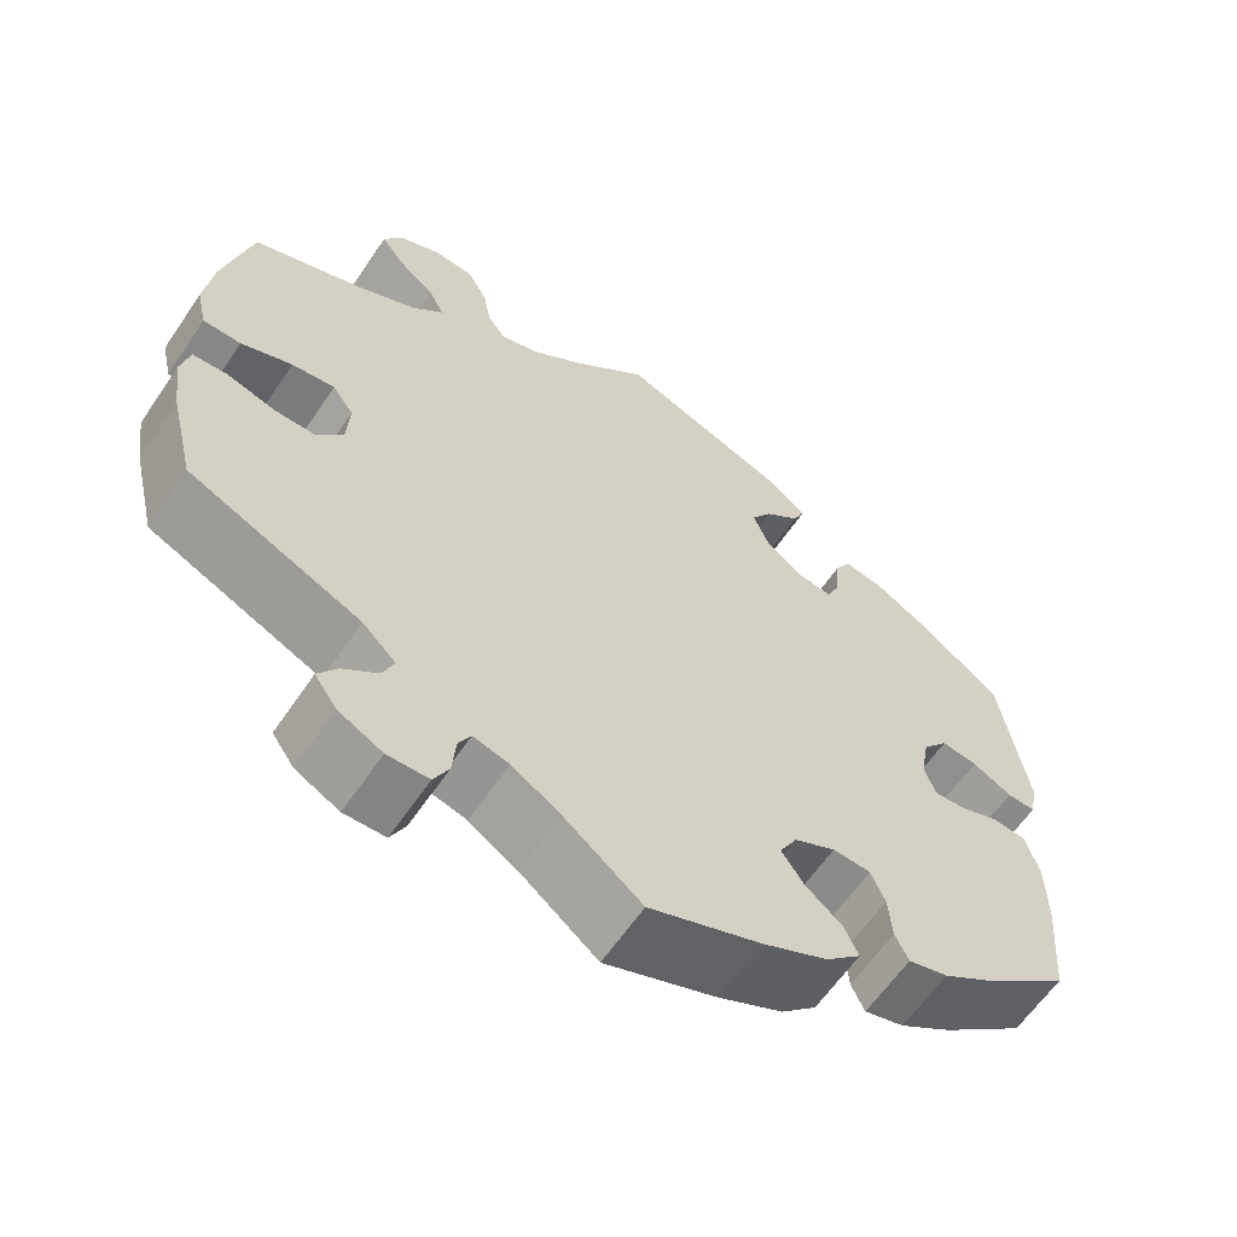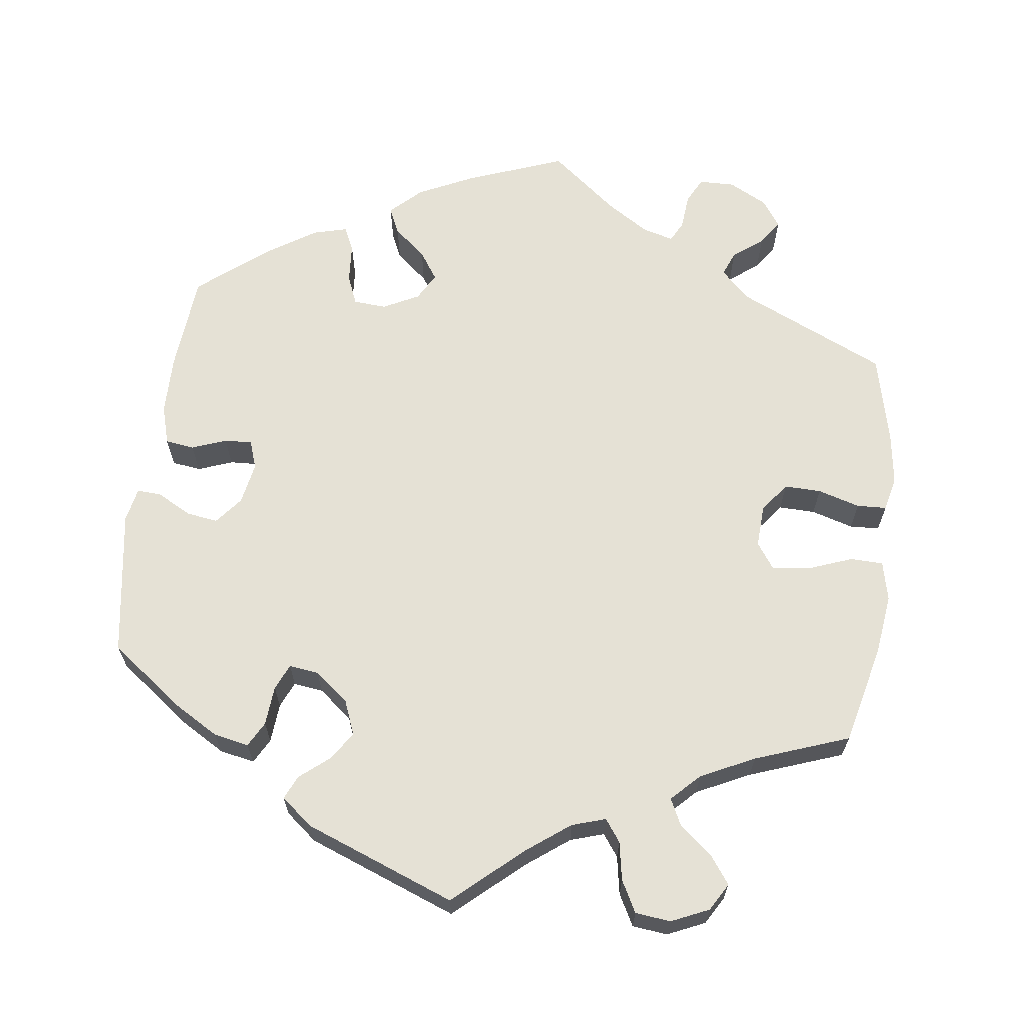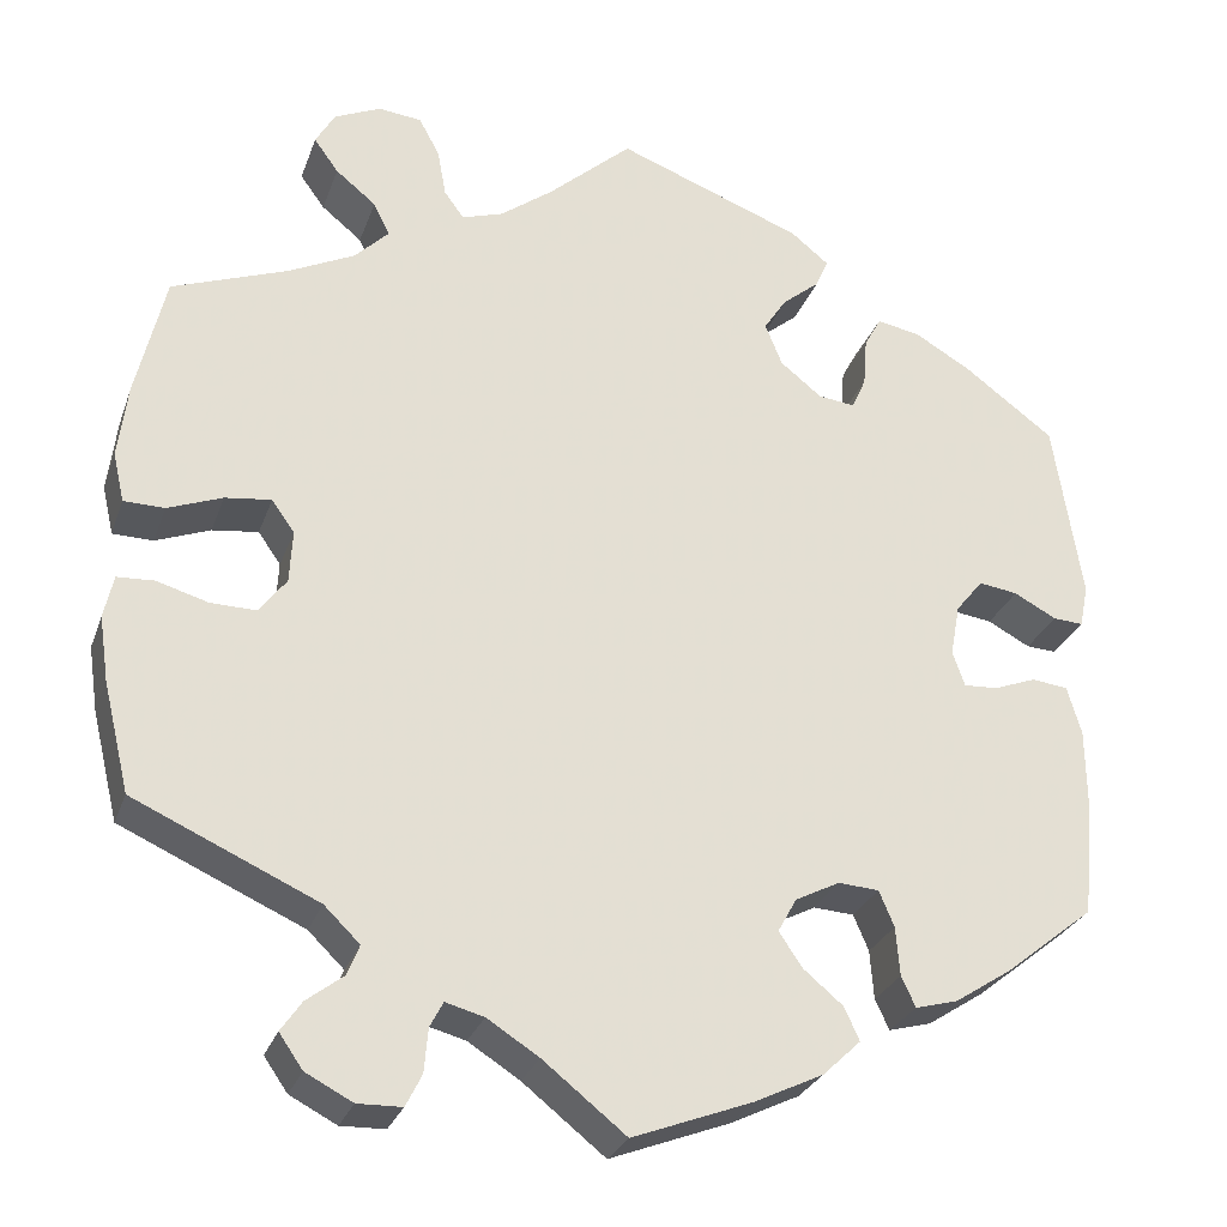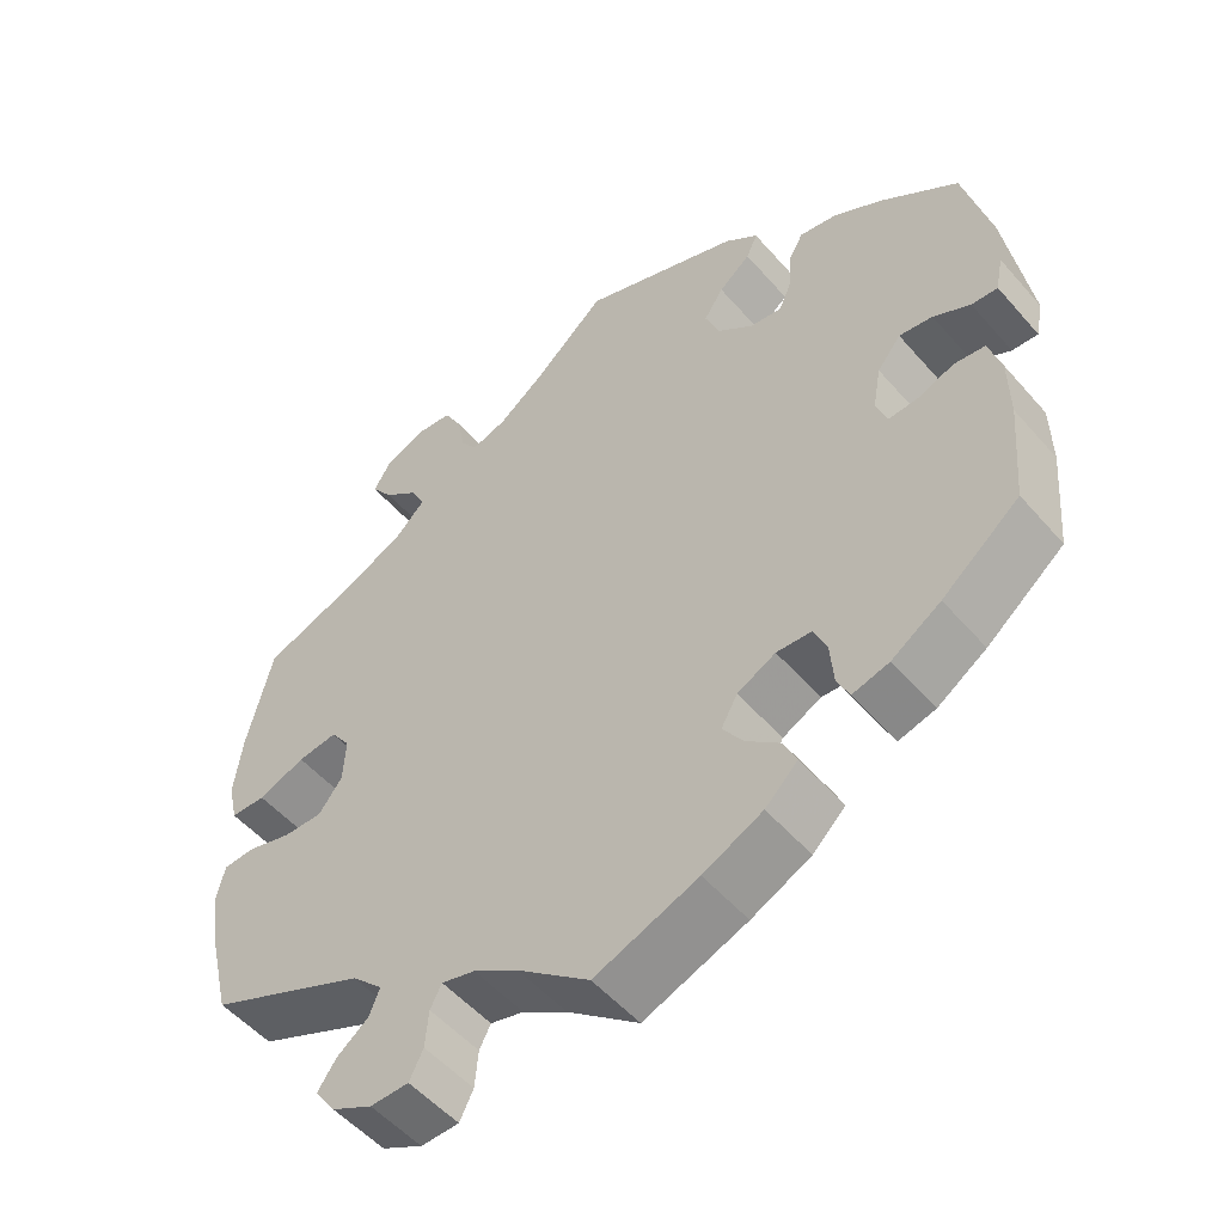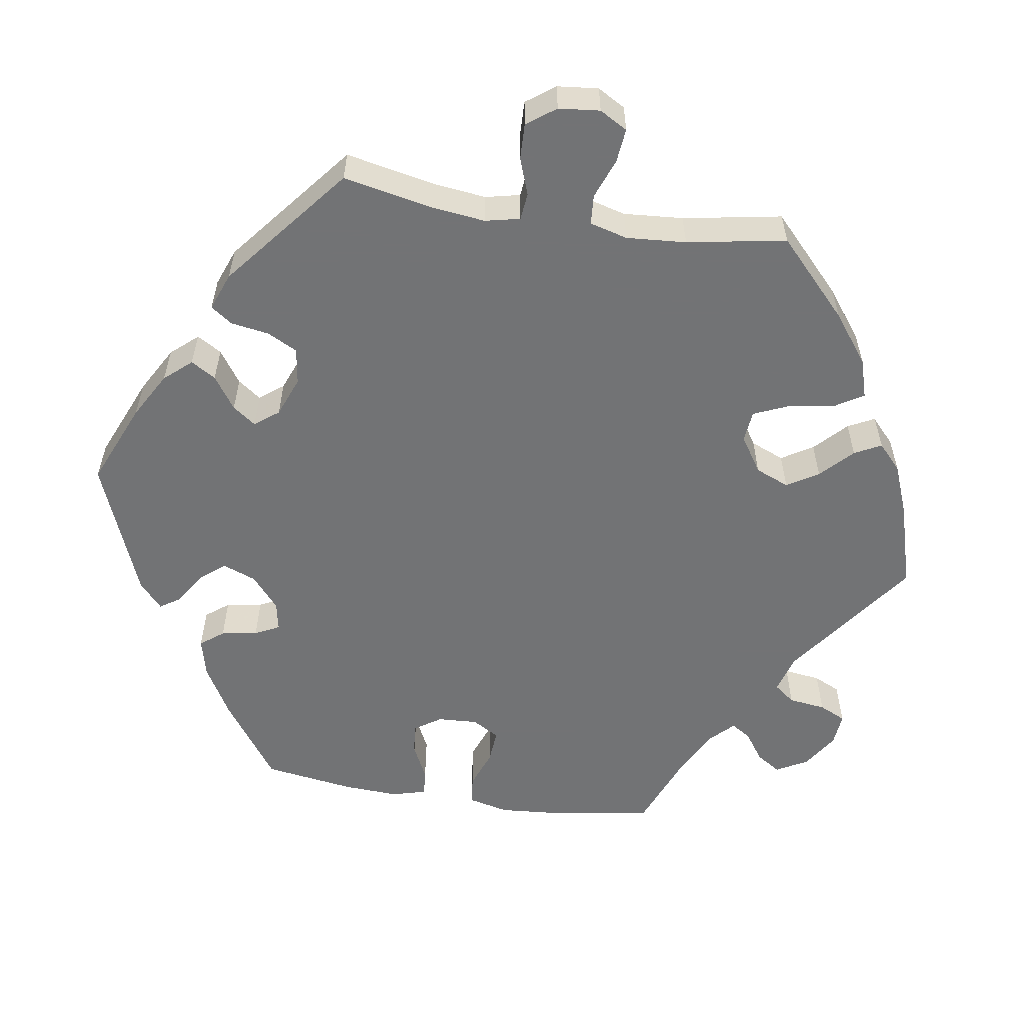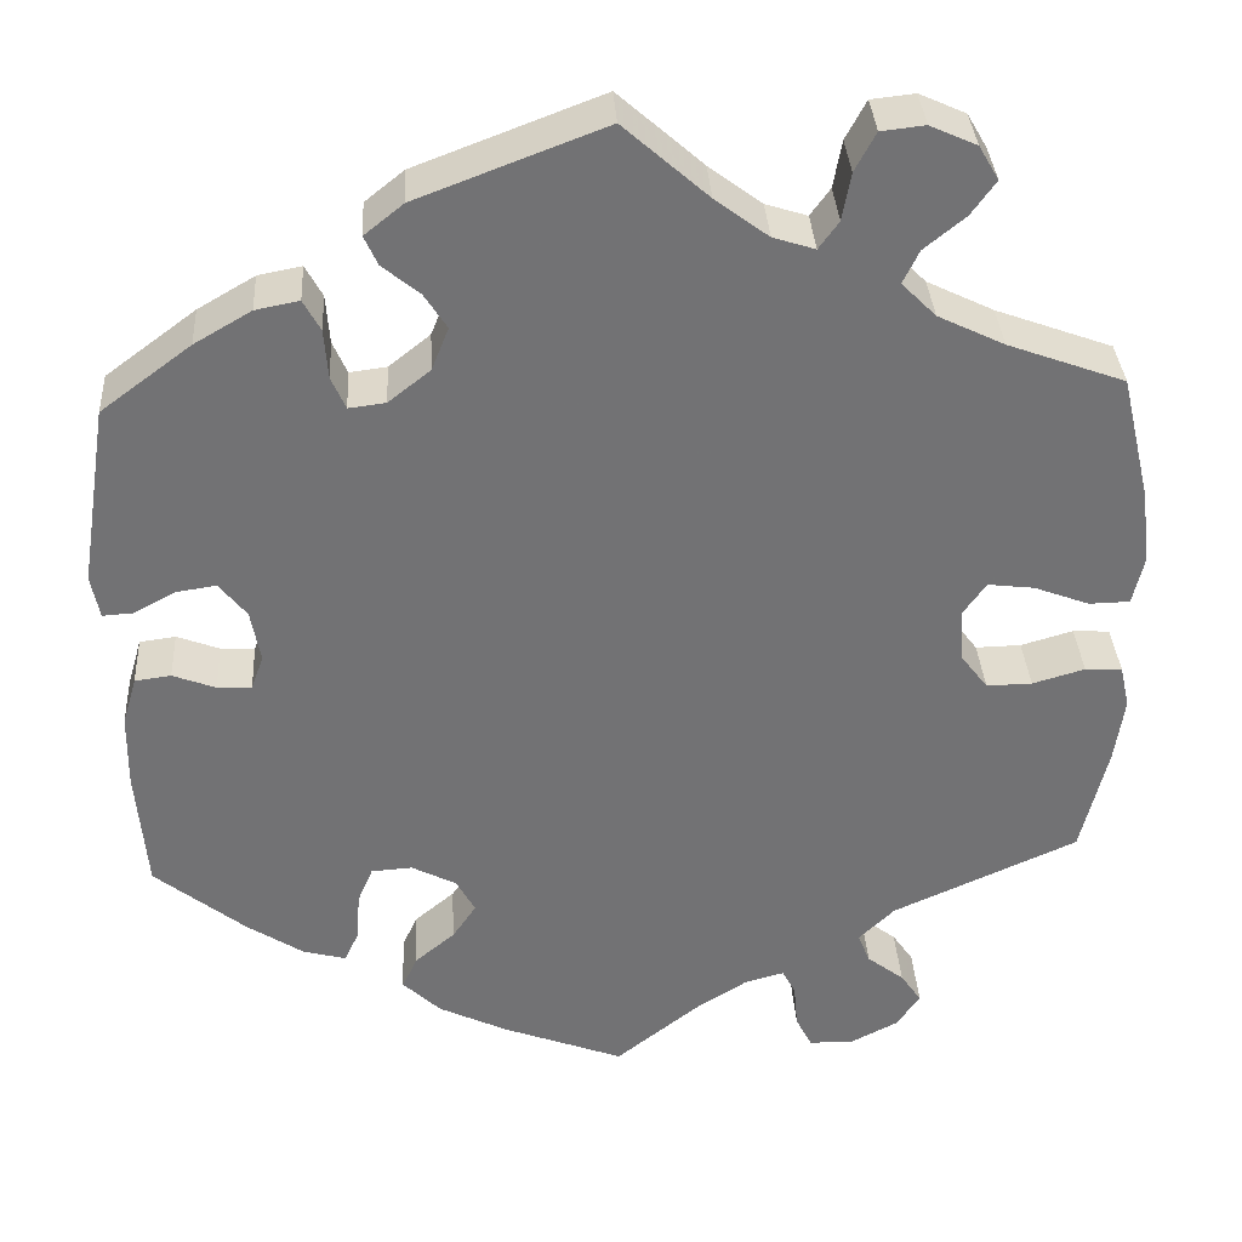
<metadata>
{"format":"obj","ext":"obj","renderer":"f3d","projection":"perspective","resolution":1024,"background":"white","views":[{"elev":-61.9,"azim":145.9,"up":"+Z"},{"elev":65.1,"azim":7.5,"up":"+Y"},{"elev":-27.7,"azim":162.6,"up":"+Z"},{"elev":-52.7,"azim":-140.2,"up":"+Z"},{"elev":-55.9,"azim":21.2,"up":"+Y"},{"elev":34.6,"azim":-3.4,"up":"+Z"}]}
</metadata>
<code>
v 0.531 0.07 0.158
v 0.541 0.07 0.079
v 0.529 0.07 0.027
v 0.486 0.07 0.026
v 0.428 0.07 0.048
v 0.379 0.07 0.054
v 0.355 0.07 0.02
v 0.358 0.07 -0.036
v 0.387 0.07 -0.074
v 0.435 0.07 -0.073
v 0.49 0.07 -0.057
v 0.529 0.07 -0.059
v 0.539 0.07 -0.104
v 0.529 0.07 -0.173
v 0.501 0.07 -0.289
v 0.306 0.07 -0.377
v 0.268 0.07 -0.414
v 0.281 0.07 -0.446
v 0.32 0.07 -0.476
v 0.342 0.07 -0.508
v 0.317 0.07 -0.544
v 0.267 0.07 -0.57
v 0.22 0.07 -0.569
v 0.203 0.07 -0.535
v 0.199 0.07 -0.489
v 0.185 0.07 -0.462
v 0.144 0.07 -0.473
v 0.089 0.07 -0.508
v 0.001 0.07 -0.578
v -0.126 0.07 -0.53
v -0.199 0.07 -0.495
v -0.239 0.07 -0.457
v -0.223 0.07 -0.422
v -0.181 0.07 -0.387
v -0.156 0.07 -0.35
v -0.176 0.07 -0.314
v -0.223 0.07 -0.29
v -0.266 0.07 -0.293
v -0.282 0.07 -0.331
v -0.286 0.07 -0.383
v -0.301 0.07 -0.415
v -0.346 0.07 -0.403
v -0.406 0.07 -0.364
v -0.501 0.07 -0.288
v -0.512 0.07 -0.159
v -0.511 0.07 -0.081
v -0.496 0.07 -0.03
v -0.458 0.07 -0.025
v -0.413 0.07 -0.042
v -0.377 0.07 -0.044
v -0.364 0.07 -0.007
v -0.374 0.07 0.048
v -0.403 0.07 0.084
v -0.444 0.07 0.078
v -0.489 0.07 0.054
v -0.521 0.07 0.052
v -0.53 0.07 0.097
v -0.5 0.07 0.289
v -0.405 0.07 0.36
v -0.345 0.07 0.395
v -0.299 0.07 0.404
v -0.281 0.07 0.371
v -0.277 0.07 0.319
v -0.262 0.07 0.285
v -0.223 0.07 0.29
v -0.179 0.07 0.325
v -0.161 0.07 0.37
v -0.185 0.07 0.407
v -0.224 0.07 0.439
v -0.238 0.07 0.47
v -0.197 0.07 0.503
v 0 0.07 0.578
v 0.089 0.07 0.499
v 0.145 0.07 0.457
v 0.189 0.07 0.443
v 0.21 0.07 0.472
v 0.219 0.07 0.522
v 0.241 0.07 0.563
v 0.287 0.07 0.568
v 0.336 0.07 0.546
v 0.357 0.07 0.51
v 0.331 0.07 0.474
v 0.288 0.07 0.439
v 0.271 0.07 0.404
v 0.307 0.07 0.368
v 0.377 0.07 0.334
v 0.5 0.07 0.289
v 0.531 0 0.158
v 0.541 0 0.079
v 0.529 0 0.027
v 0.486 0 0.026
v 0.428 0 0.048
v 0.379 0 0.054
v 0.355 0 0.02
v 0.358 0 -0.036
v 0.387 0 -0.074
v 0.435 0 -0.073
v 0.49 0 -0.057
v 0.529 0 -0.059
v 0.539 0 -0.104
v 0.529 0 -0.173
v 0.501 0 -0.289
v 0.306 0 -0.377
v 0.268 0 -0.414
v 0.281 0 -0.446
v 0.32 0 -0.476
v 0.342 0 -0.508
v 0.317 0 -0.544
v 0.267 0 -0.57
v 0.22 0 -0.569
v 0.203 0 -0.535
v 0.199 0 -0.489
v 0.185 0 -0.462
v 0.144 0 -0.473
v 0.089 0 -0.508
v 0.001 0 -0.578
v -0.126 0 -0.53
v -0.199 0 -0.495
v -0.239 0 -0.457
v -0.223 0 -0.422
v -0.181 0 -0.387
v -0.156 0 -0.35
v -0.176 0 -0.314
v -0.223 0 -0.29
v -0.266 0 -0.293
v -0.282 0 -0.331
v -0.286 0 -0.383
v -0.301 0 -0.415
v -0.346 0 -0.403
v -0.406 0 -0.364
v -0.501 0 -0.288
v -0.512 0 -0.159
v -0.511 0 -0.081
v -0.496 0 -0.03
v -0.458 0 -0.025
v -0.413 0 -0.042
v -0.377 0 -0.044
v -0.364 0 -0.007
v -0.374 0 0.048
v -0.403 0 0.084
v -0.444 0 0.078
v -0.489 0 0.054
v -0.521 0 0.052
v -0.53 0 0.097
v -0.5 0 0.289
v -0.405 0 0.36
v -0.345 0 0.395
v -0.299 0 0.404
v -0.281 0 0.371
v -0.277 0 0.319
v -0.262 0 0.285
v -0.223 0 0.29
v -0.179 0 0.325
v -0.161 0 0.37
v -0.185 0 0.407
v -0.224 0 0.439
v -0.238 0 0.47
v -0.197 0 0.503
v 0 0 0.578
v 0.089 0 0.499
v 0.145 0 0.457
v 0.189 0 0.443
v 0.21 0 0.472
v 0.219 0 0.522
v 0.241 0 0.563
v 0.287 0 0.568
v 0.336 0 0.546
v 0.357 0 0.51
v 0.331 0 0.474
v 0.288 0 0.439
v 0.271 0 0.404
v 0.307 0 0.368
v 0.377 0 0.334
v 0.5 0 0.289
f 86 87 1 2
f 85 86 2 3
f 84 85 3 4
f 80 81 82 83
f 80 83 84
f 79 80 84
f 76 77 78 79
f 75 76 79 84
f 74 75 84 4
f 70 71 72 73
f 68 69 70 73
f 67 68 73 74
f 66 67 74 4
f 60 61 62 63
f 60 63 64
f 59 60 64
f 58 59 64
f 57 58 64
f 54 55 56 57
f 53 54 57 64
f 52 53 64 65
f 46 47 48 49
f 46 49 50
f 45 46 50
f 44 45 50
f 43 44 50
f 42 43 50 51
f 39 40 41 42
f 38 39 42 51
f 31 32 33 34
f 31 34 35
f 28 29 30 31
f 27 28 31 35
f 26 27 35 36
f 22 23 24 25
f 22 25 26
f 21 22 26
f 18 19 20 21
f 17 18 21 26
f 16 17 26 36
f 10 11 12 13
f 9 10 13 14
f 66 4 5
f 66 5 6
f 65 66 6 7
f 52 65 7 8
f 37 38 51 52
f 37 52 8 9
f 15 16 36 37
f 9 14 15 37
f 89 88 174 173
f 90 89 173 172
f 91 90 172 171
f 170 169 168 167
f 171 170 167
f 171 167 166
f 166 165 164 163
f 171 166 163 162
f 91 171 162 161
f 160 159 158 157
f 160 157 156 155
f 161 160 155 154
f 91 161 154 153
f 150 149 148 147
f 151 150 147
f 151 147 146
f 151 146 145
f 151 145 144
f 144 143 142 141
f 151 144 141 140
f 152 151 140 139
f 136 135 134 133
f 137 136 133
f 137 133 132
f 137 132 131
f 137 131 130
f 138 137 130 129
f 129 128 127 126
f 138 129 126 125
f 121 120 119 118
f 122 121 118
f 118 117 116 115
f 122 118 115 114
f 123 122 114 113
f 112 111 110 109
f 113 112 109
f 113 109 108
f 108 107 106 105
f 113 108 105 104
f 123 113 104 103
f 100 99 98 97
f 101 100 97 96
f 92 91 153
f 93 92 153
f 94 93 153 152
f 95 94 152 139
f 139 138 125 124
f 96 95 139 124
f 124 123 103 102
f 124 102 101 96
f 1 88 89 2
f 2 89 90 3
f 3 90 91 4
f 4 91 92 5
f 5 92 93 6
f 6 93 94 7
f 7 94 95 8
f 8 95 96 9
f 9 96 97 10
f 10 97 98 11
f 11 98 99 12
f 12 99 100 13
f 13 100 101 14
f 14 101 102 15
f 15 102 103 16
f 16 103 104 17
f 17 104 105 18
f 18 105 106 19
f 19 106 107 20
f 20 107 108 21
f 21 108 109 22
f 22 109 110 23
f 23 110 111 24
f 24 111 112 25
f 25 112 113 26
f 26 113 114 27
f 27 114 115 28
f 28 115 116 29
f 29 116 117 30
f 30 117 118 31
f 31 118 119 32
f 32 119 120 33
f 33 120 121 34
f 34 121 122 35
f 35 122 123 36
f 36 123 124 37
f 37 124 125 38
f 38 125 126 39
f 39 126 127 40
f 40 127 128 41
f 41 128 129 42
f 42 129 130 43
f 43 130 131 44
f 44 131 132 45
f 45 132 133 46
f 46 133 134 47
f 47 134 135 48
f 48 135 136 49
f 49 136 137 50
f 50 137 138 51
f 51 138 139 52
f 52 139 140 53
f 53 140 141 54
f 54 141 142 55
f 55 142 143 56
f 56 143 144 57
f 57 144 145 58
f 58 145 146 59
f 59 146 147 60
f 60 147 148 61
f 61 148 149 62
f 62 149 150 63
f 63 150 151 64
f 64 151 152 65
f 65 152 153 66
f 66 153 154 67
f 67 154 155 68
f 68 155 156 69
f 69 156 157 70
f 70 157 158 71
f 71 158 159 72
f 72 159 160 73
f 73 160 161 74
f 74 161 162 75
f 75 162 163 76
f 76 163 164 77
f 77 164 165 78
f 78 165 166 79
f 79 166 167 80
f 80 167 168 81
f 81 168 169 82
f 82 169 170 83
f 83 170 171 84
f 84 171 172 85
f 85 172 173 86
f 86 173 174 87
f 87 174 88 1

</code>
